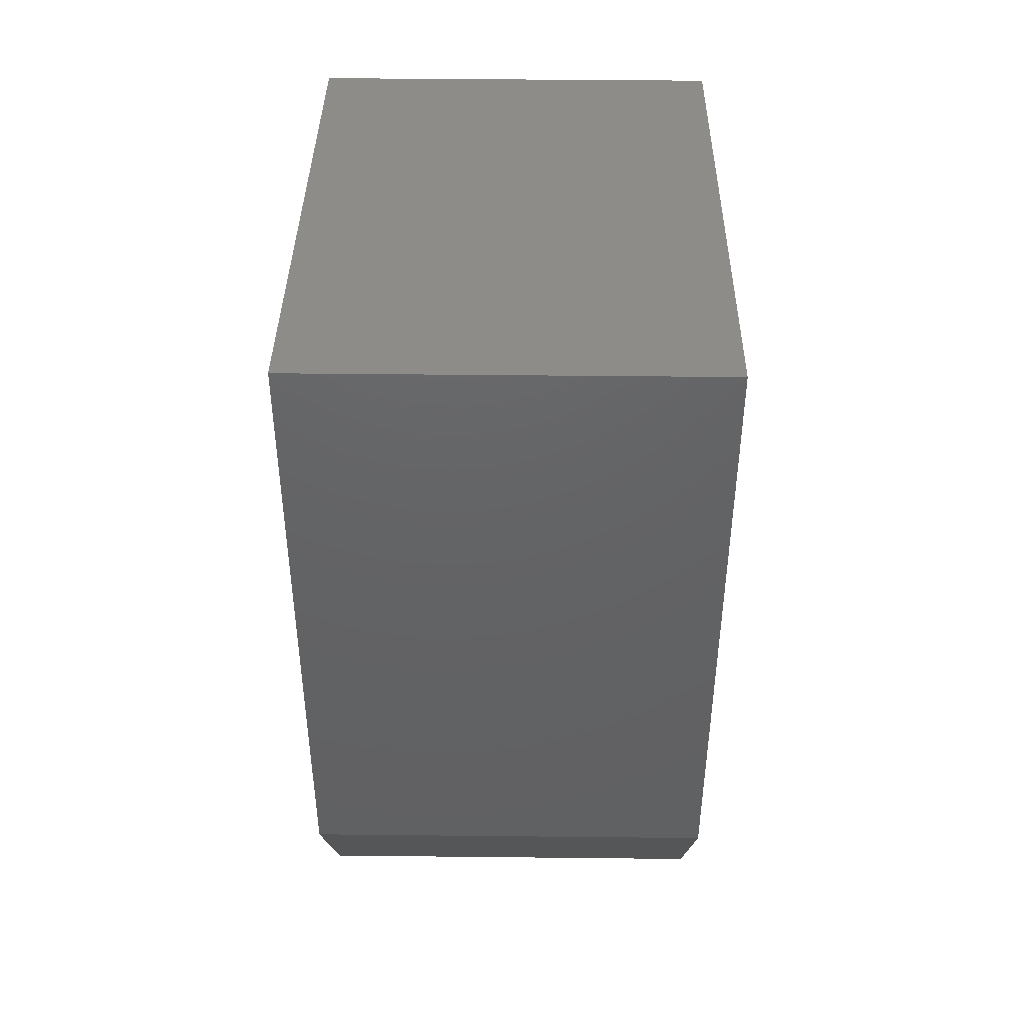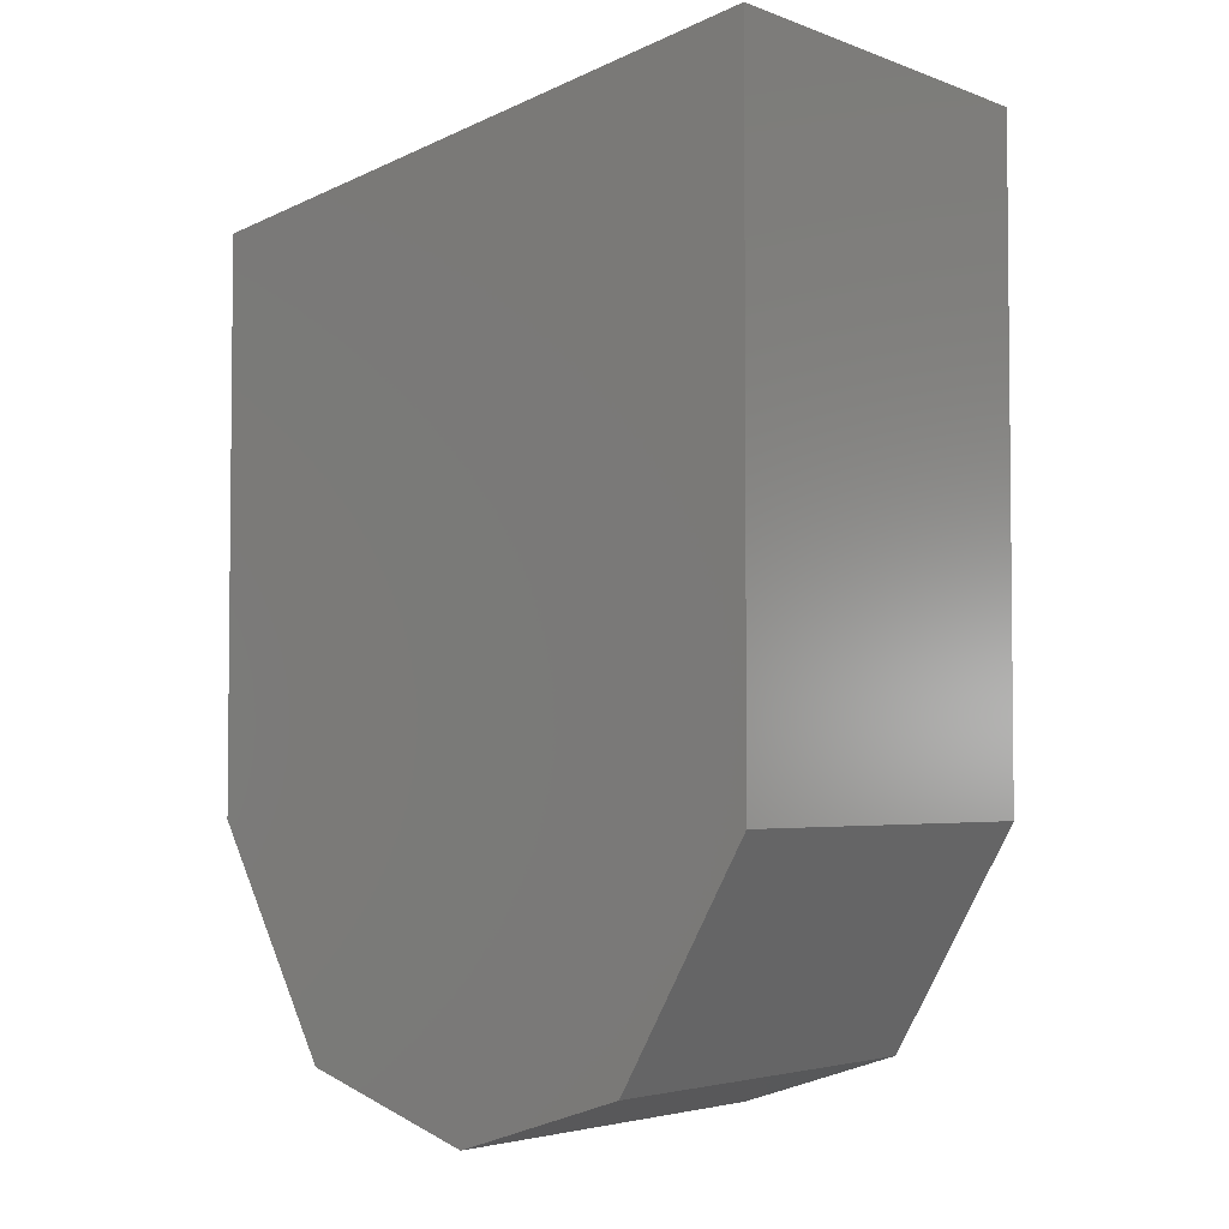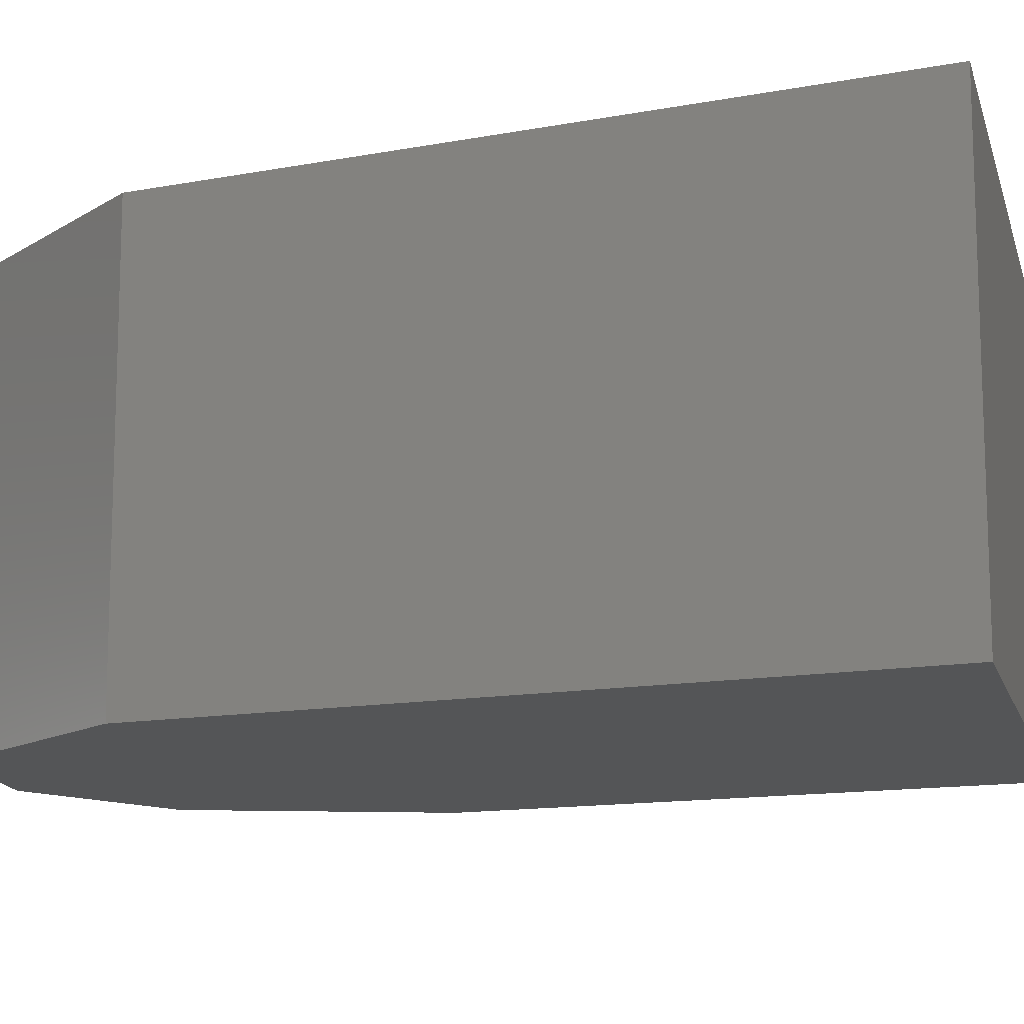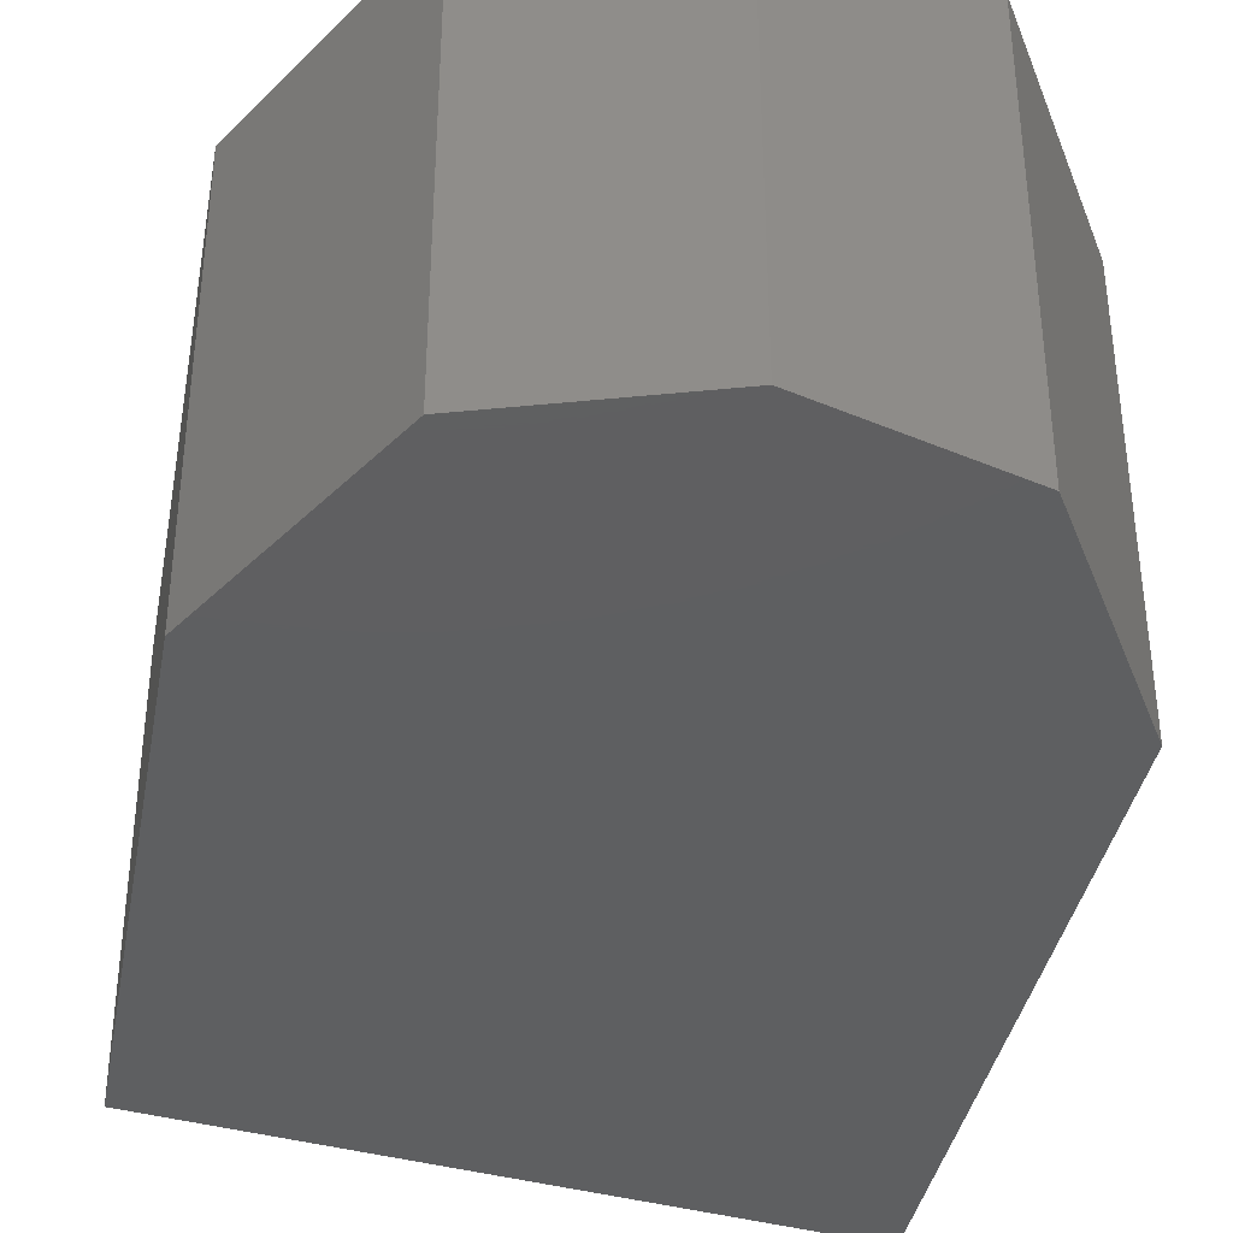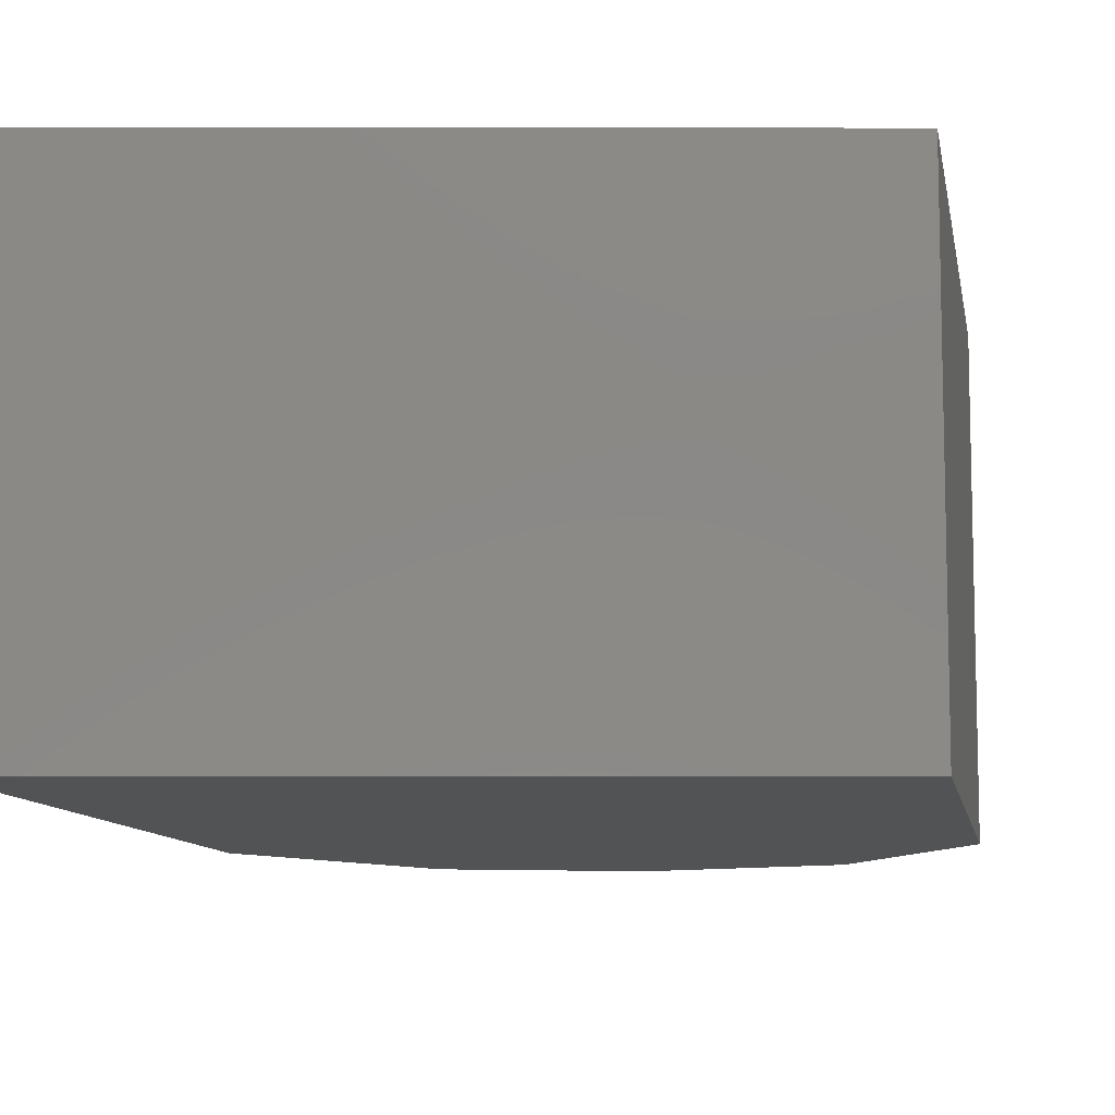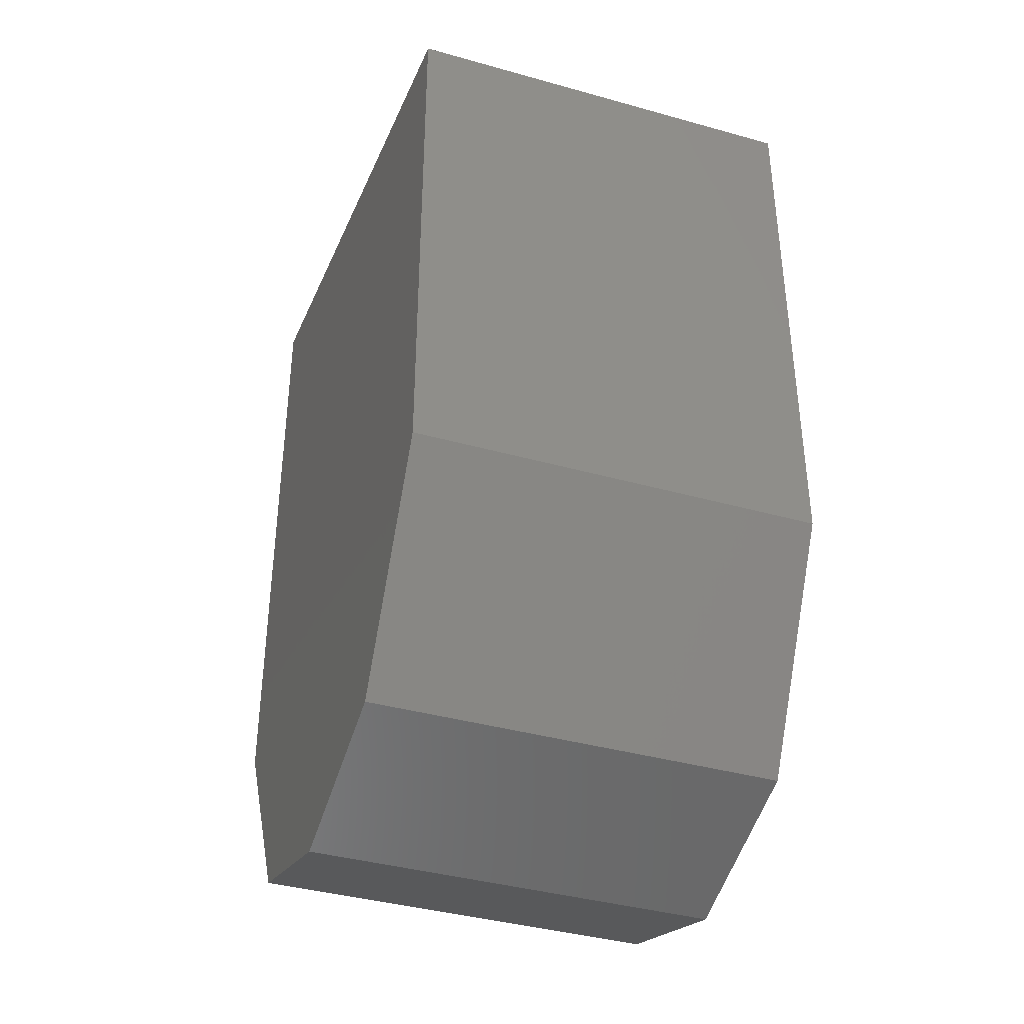
<metadata>
{"format":"stl","ext":"stl","renderer":"f3d","projection":"perspective","resolution":1024,"background":"white","views":[{"elev":45.1,"azim":-89.3,"up":"+Z"},{"elev":-3.6,"azim":-140.4,"up":"+Z"},{"elev":-12.8,"azim":-66.2,"up":"+Y"},{"elev":-38.0,"azim":169.6,"up":"+Y"},{"elev":-9.6,"azim":9.5,"up":"+Y"},{"elev":-38.9,"azim":70.6,"up":"+Z"}]}
</metadata>
<code>
# stl→obj: 14 verts, 24 faces
v 17.41 3.052 20.41
v 17.41 3.159 20.41
v 17.41 3.052 20.24
v 17.41 3.159 20.24
v 17.45 3.052 20.18
v 17.45 3.159 20.18
v 17.5 3.052 20.16
v 17.5 3.159 20.16
v 17.54 3.052 20.18
v 17.54 3.159 20.18
v 17.57 3.052 20.24
v 17.57 3.159 20.24
v 17.57 3.159 20.38
v 17.57 3.052 20.38
f 1 2 3
f 2 3 4
f 3 4 5
f 4 5 6
f 5 6 7
f 6 7 8
f 7 8 9
f 8 9 10
f 9 10 11
f 10 11 12
f 11 12 13
f 8 10 6
f 10 6 12
f 6 12 4
f 12 4 13
f 4 13 2
f 7 5 9
f 5 9 3
f 9 3 11
f 3 11 14
f 14 13 1
f 13 1 2
f 3 14 1
f 13 11 14

</code>
